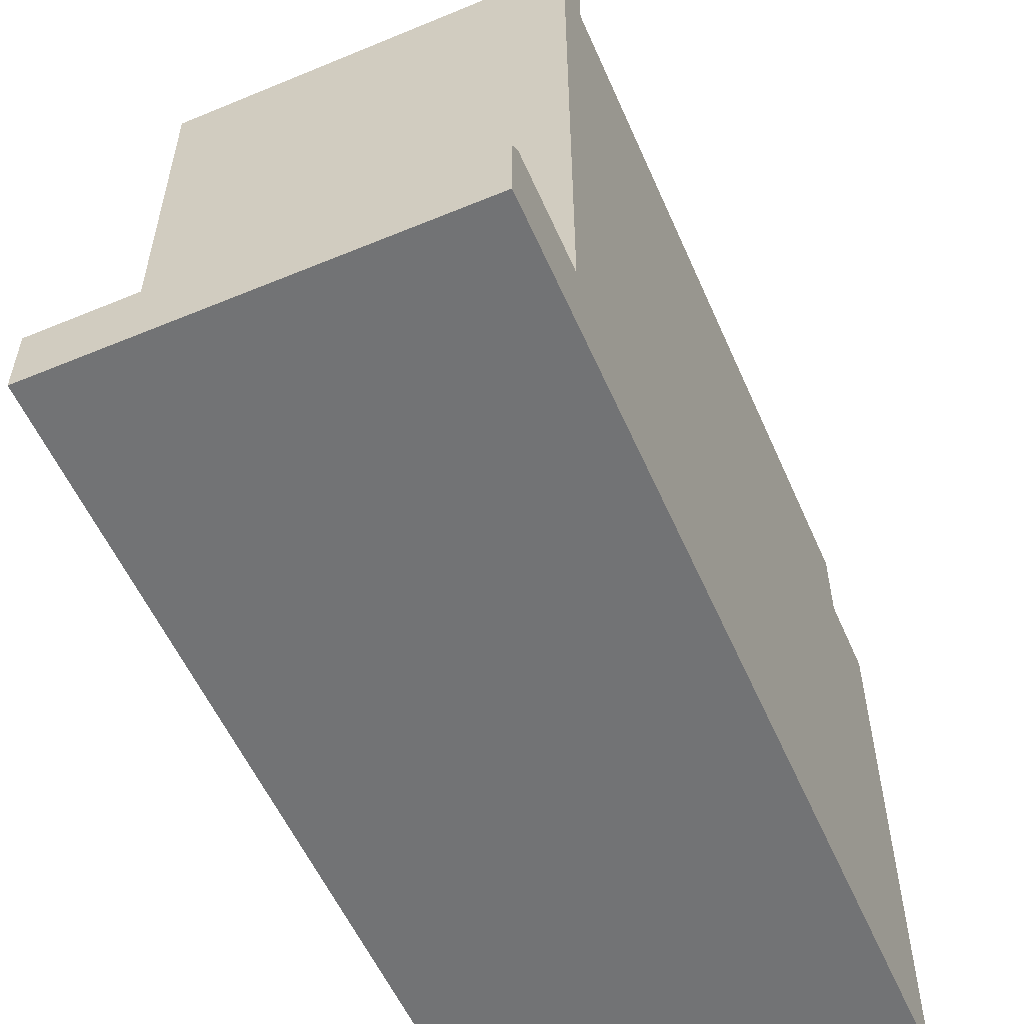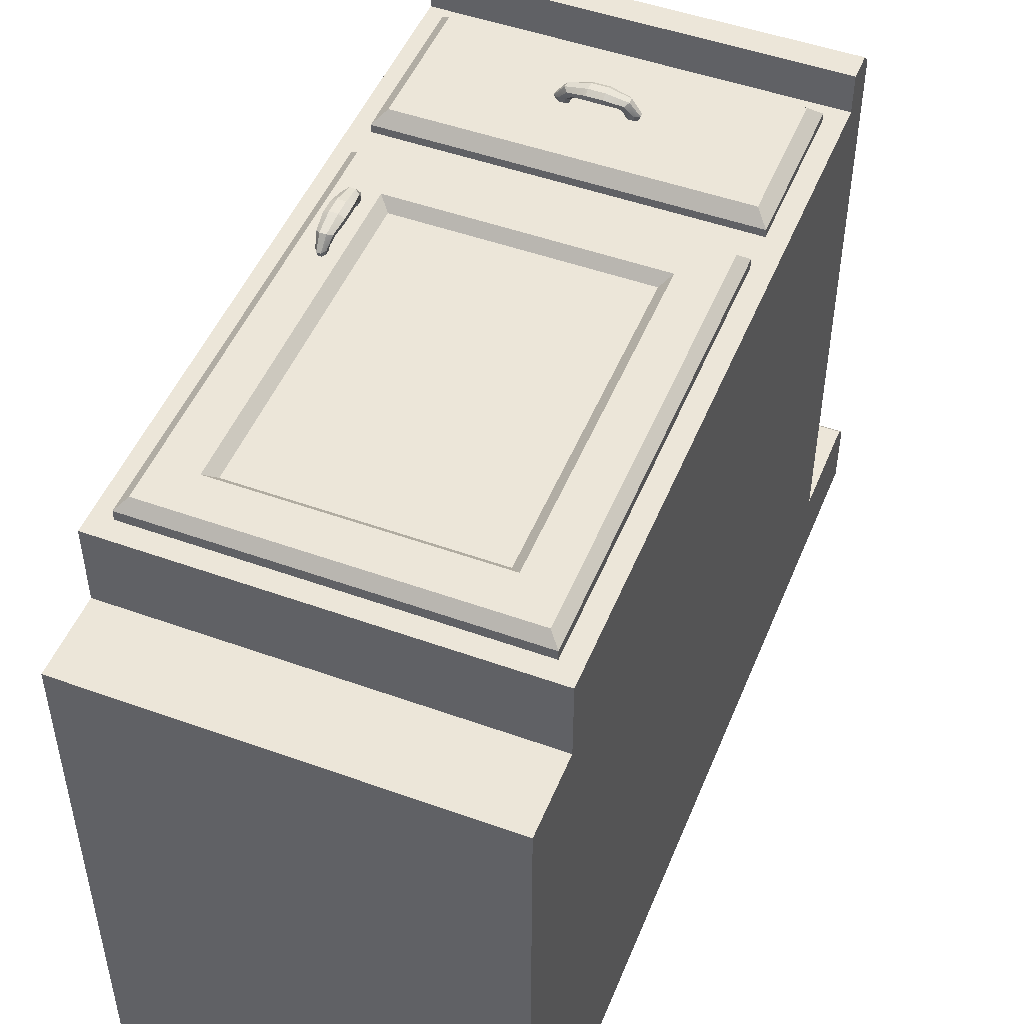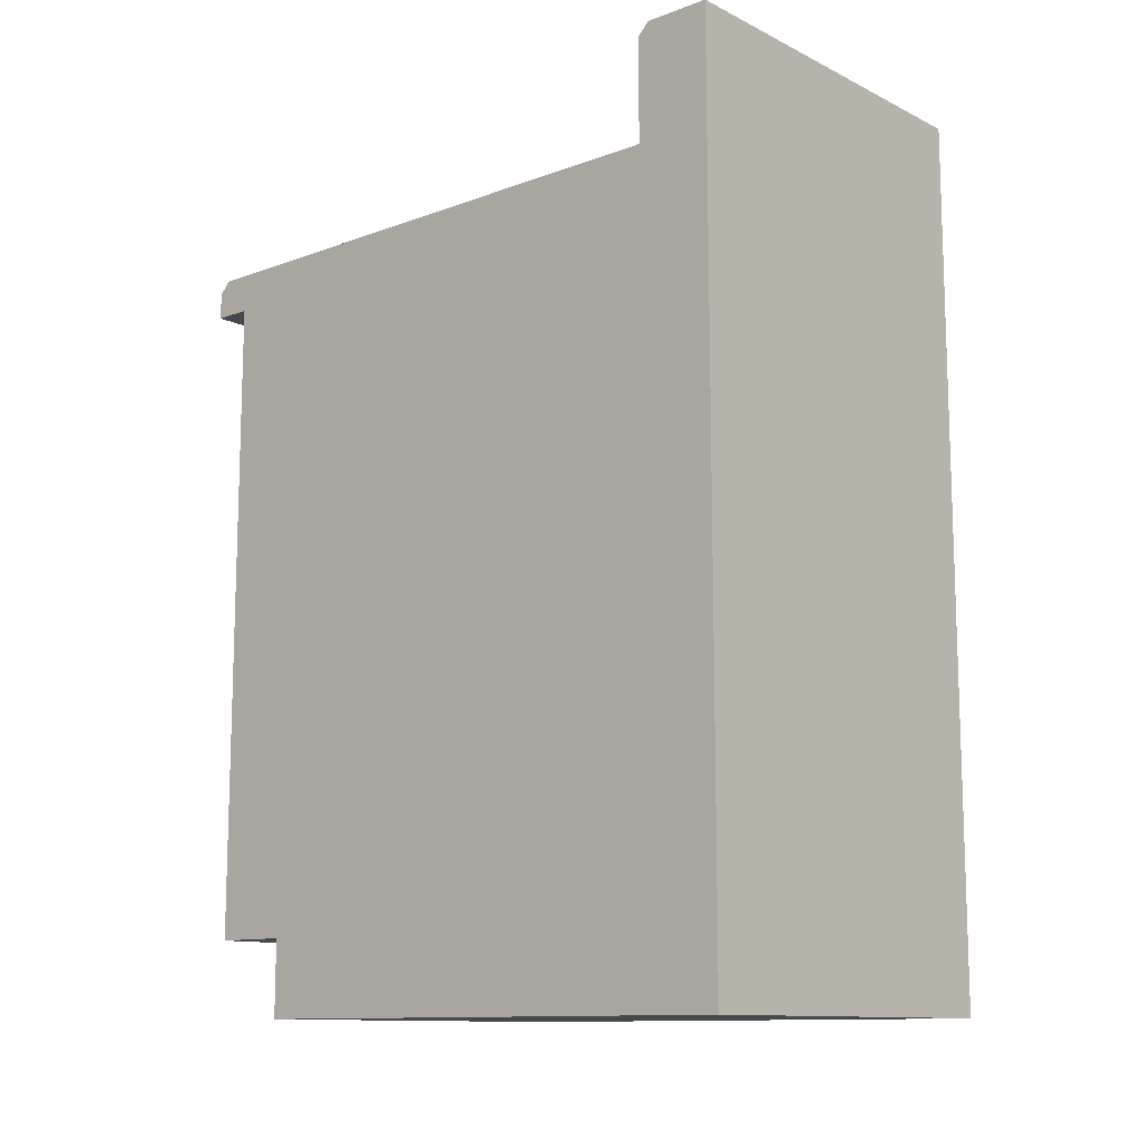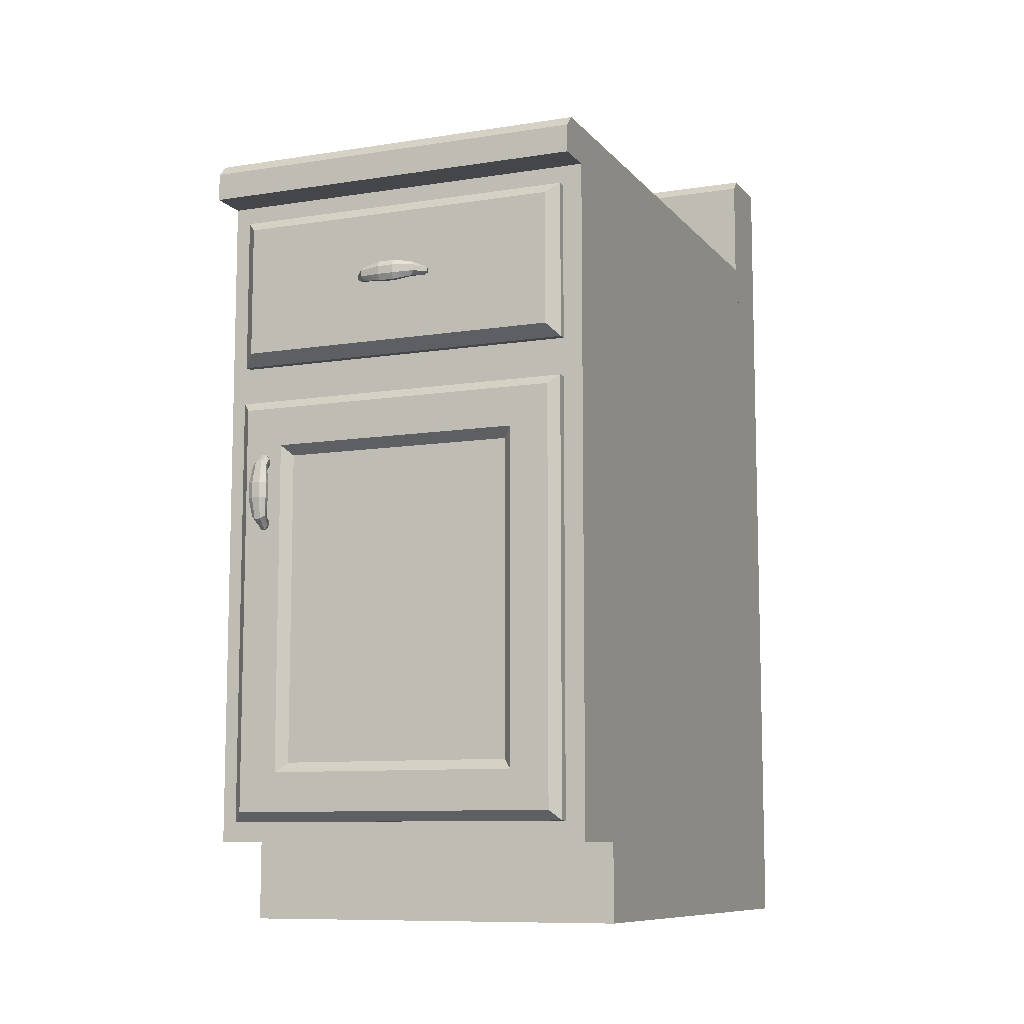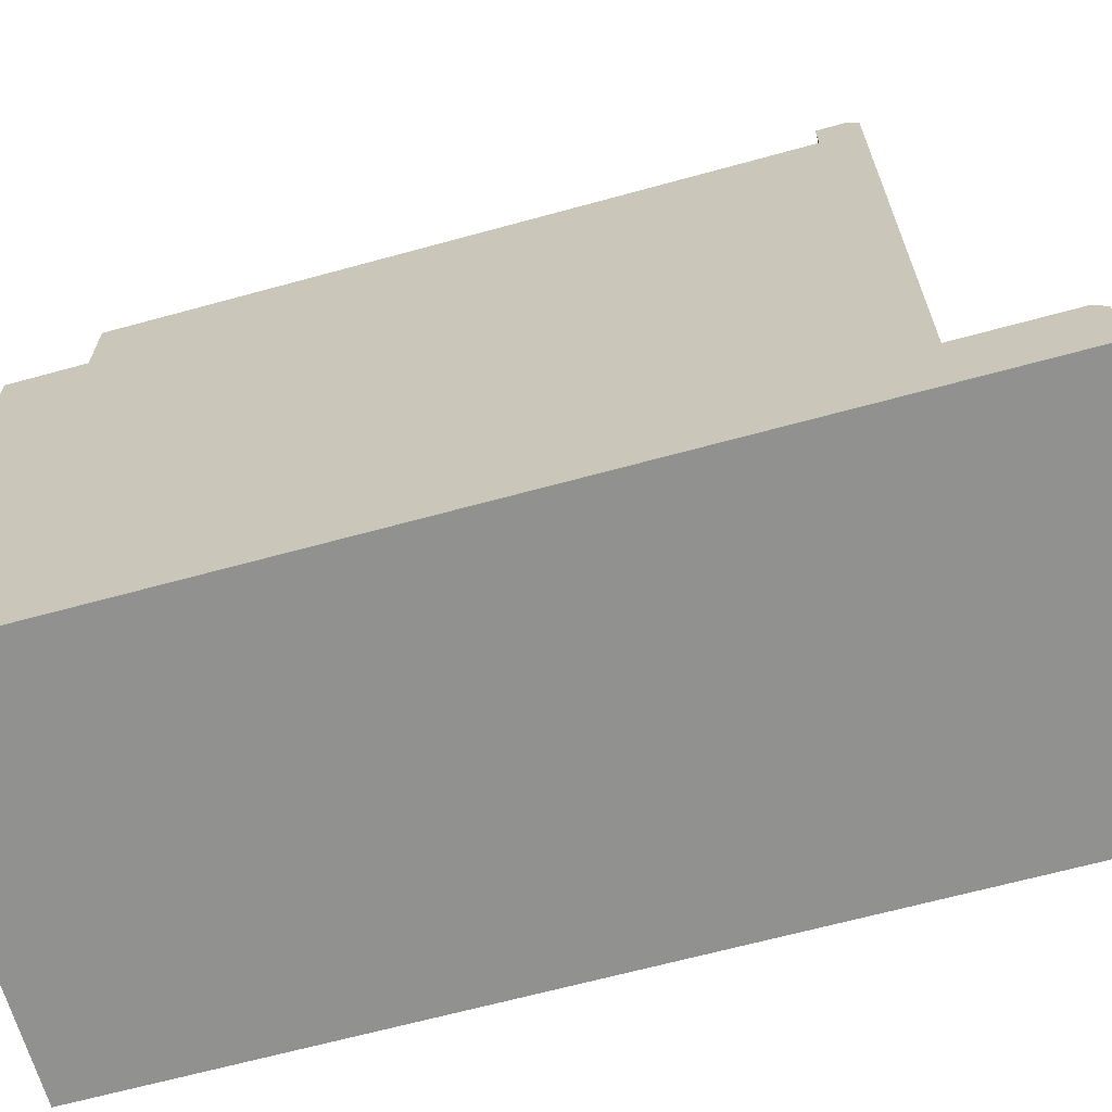
<metadata>
{"format":"obj","ext":"obj","renderer":"f3d","projection":"perspective","resolution":1024,"background":"white","views":[{"elev":-55.9,"azim":-156.5,"up":"+Z"},{"elev":49.0,"azim":21.8,"up":"+Z"},{"elev":-11.9,"azim":131.3,"up":"+Y"},{"elev":-9.5,"azim":22.5,"up":"+Y"},{"elev":-65.9,"azim":105.4,"up":"+Z"}]}
</metadata>
<code>
o object1
g object1
v 0.025 0.125 0.3125
v 0.0375 0.1375 0.325
v 0.0375 0.6625 0.325
v 0.025 0.675 0.3125
v 0.0375 0.4 0.325
v 0.475 0.125 0.3125
v 0.4625 0.1375 0.325
v 0.475 0.675 0.3125
v 0.4625 0.6625 0.325
v 0.4625 0.4 0.325
v 0.475 0.125 0.3
v 0.475 0.675 0.3
v 0.025 0.675 0.3
v 0.025 0.125 0.3
v 0.0875 0.4 0.325
v 0.0875 0.1875 0.325
v 0.4125 0.1875 0.325
v 0.4125 0.4 0.325
v 0.4125 0.6125 0.325
v 0.0875 0.6125 0.325
v 0.1 0.2 0.3125
v 0.4 0.2 0.3125
v 0.4 0.6 0.3125
v 0.1 0.6 0.3125
f 1 2 5
f 5 3 4
f 1 5 4
f 2 1 6
f 2 6 7
f 8 9 10
f 10 7 6
f 6 8 10
f 12 8 11
f 8 6 11
f 13 4 8
f 13 8 12
f 12 11 13
f 11 14 13
f 11 6 14
f 6 1 14
f 14 1 13
f 1 4 13
f 4 3 9
f 4 9 8
f 16 15 5
f 3 5 20
f 9 3 19
f 19 18 10
f 7 10 17
f 2 7 17
f 10 18 17
f 19 10 9
f 3 20 19
f 5 15 20
f 17 16 2
f 16 5 2
f 21 16 17
f 21 17 22
f 24 21 23
f 21 22 23
f 22 17 18
f 18 19 23
f 22 18 23
f 20 24 23
f 20 23 19
f 15 16 21
f 21 24 15
f 24 20 15
o object2
g object2
v 0.05 0.4 0.3
v 0.05 0.15 0.3
v 0.45 0.15 0.3
v 0.45 0.4 0.3
v 0.5 0.4 0.3
v 0.5 0.1 0.3
v -0 0.1 0.3
v -0 0.4 0.3
v 0.45 0.65 0.3
v 0.05 0.65 0.3
v -0 0.8125 0.3
v 0.05 0.8125 0.3
v 0.05 0.725 0.3
v 0.45 0.725 0.3
v 0.45 0.8125 0.3
v 0.5 0.8125 0.3
v 0.45 0.9 0.3
v 0.05 0.9 0.3
v -0 0.95 0.3
v 0.5 0.95 0.3
v 0.05 0.15 -0.35
v 0.05 0.65 -0.35
v 0.45 0.65 -0.35
v 0.45 0.15 -0.35
v 0.45 0.9 -0.35
v 0.45 0.725 -0.35
v 0.05 0.725 -0.35
v 0.05 0.9 -0.35
v -0 0.95 -0.5
v -0 0 -0.5
v -0 0 0.2
v -0 0.1 0.2
v 0.5 0.1 0.2
v 0.5 0 0.2
v 0.5 0 -0.5
v 0.5 0.95 -0.5
f 26 25 32
f 35 32 34
f 37 34 33
f 33 40 38
f 41 40 44
f 44 43 41
f 43 42 41
f 41 39 40
f 40 39 38
f 33 29 40
f 30 29 27
f 31 30 27
f 29 28 27
f 33 28 29
f 38 37 33
f 43 35 42
f 35 36 42
f 37 35 34
f 37 36 35
f 32 25 34
f 27 26 31
f 26 32 31
f 46 34 25
f 25 26 45
f 46 25 45
f 48 47 45
f 47 46 45
f 27 48 26
f 48 45 26
f 28 33 47
f 48 28 47
f 48 27 28
f 34 46 47
f 34 47 33
f 49 50 38
f 49 38 39
f 39 41 49
f 52 51 49
f 51 50 49
f 42 52 49
f 42 49 41
f 51 52 42
f 51 42 36
f 36 37 51
f 38 50 37
f 50 51 37
f 56 31 32
f 53 55 56
f 53 54 55
f 56 43 53
f 56 35 43
f 56 32 35
f 58 57 56
f 58 56 55
f 59 58 54
f 58 55 54
f 59 54 60
f 54 53 60
f 43 44 60
f 43 60 53
f 29 30 57
f 58 60 57
f 58 59 60
f 60 44 57
f 44 40 57
f 40 29 57
f 31 56 57
f 31 57 30
o object3
g object3
v 0.2059 0.8187 0.3312
v 0.2 0.8224 0.3312
v 0.2129 0.8211 0.3473
v 0.2171 0.8156 0.3443
v 0.24 0.8198 0.3531
v 0.24 0.8125 0.3489
v 0.26 0.8198 0.3531
v 0.26 0.8125 0.3489
v 0.2871 0.8211 0.3473
v 0.2829 0.8156 0.3443
v 0.2941 0.8187 0.3312
v 0.3 0.8224 0.3312
v 0.2871 0.8289 0.3473
v 0.3 0.8276 0.3312
v 0.2829 0.8344 0.3443
v 0.2941 0.8313 0.3312
v 0.26 0.8302 0.3531
v 0.26 0.8375 0.3489
v 0.24 0.8302 0.3531
v 0.24 0.8375 0.3489
v 0.2129 0.8289 0.3473
v 0.2171 0.8344 0.3443
v 0.2 0.8276 0.3312
v 0.2059 0.8313 0.3312
v 0.2022 0.827 0.325
v 0.2068 0.8299 0.325
v 0.2022 0.823 0.325
v 0.21 0.8299 0.325
v 0.2068 0.8201 0.325
v 0.21 0.8201 0.325
v 0.21 0.74 0.325
v 0.04 0.74 0.325
v 0.04 0.91 0.325
v 0.21 0.91 0.325
v 0.2132 0.8201 0.325
v 0.2178 0.823 0.325
v 0.2178 0.827 0.325
v 0.2132 0.8299 0.325
v 0.29 0.91 0.325
v 0.29 0.8299 0.325
v 0.2868 0.8299 0.325
v 0.2822 0.827 0.325
v 0.2822 0.823 0.325
v 0.2868 0.8201 0.325
v 0.29 0.8201 0.325
v 0.29 0.74 0.325
v 0.2932 0.8201 0.325
v 0.2978 0.823 0.325
v 0.2978 0.827 0.325
v 0.2932 0.8299 0.325
v 0.46 0.91 0.325
v 0.46 0.74 0.325
v 0.22 0.8224 0.3312
v 0.22 0.8276 0.3312
v 0.2271 0.8211 0.337
v 0.2271 0.8289 0.337
v 0.24 0.8198 0.3385
v 0.24 0.8302 0.3385
v 0.26 0.8198 0.3385
v 0.26 0.8302 0.3385
v 0.2729 0.8211 0.337
v 0.2729 0.8289 0.337
v 0.28 0.8276 0.3312
v 0.28 0.8224 0.3312
v 0.2771 0.8156 0.3401
v 0.2859 0.8187 0.3312
v 0.2771 0.8344 0.3401
v 0.2859 0.8313 0.3312
v 0.26 0.8375 0.3428
v 0.26 0.8125 0.3428
v 0.24 0.8375 0.3428
v 0.24 0.8125 0.3428
v 0.2229 0.8344 0.3401
v 0.2229 0.8156 0.3401
v 0.2141 0.8313 0.3312
v 0.2141 0.8187 0.3312
v 0.025 0.725 0.31
v 0.025 0.925 0.31
v 0.025 0.725 0.3
v 0.025 0.925 0.3
v 0.475 0.725 0.31
v 0.475 0.725 0.3
v 0.475 0.925 0.31
v 0.475 0.925 0.3
f 64 63 61
f 63 62 61
f 66 65 64
f 65 63 64
f 68 67 66
f 67 65 66
f 70 69 67
f 70 67 68
f 69 70 71
f 69 71 72
f 73 69 74
f 69 72 74
f 75 73 76
f 73 74 76
f 73 75 77
f 75 78 77
f 77 78 79
f 78 80 79
f 79 80 82
f 79 82 81
f 81 82 84
f 81 84 83
f 83 84 85
f 84 86 85
f 62 83 87
f 83 85 87
f 88 94 93
f 86 93 92
f 92 87 85
f 92 89 87
f 92 90 89
f 106 95 90
f 105 106 112
f 112 110 109
f 111 100 110
f 101 100 99
f 102 99 98
f 103 102 96
f 102 97 96
f 102 98 97
f 102 101 99
f 111 99 100
f 109 108 112
f 108 107 112
f 112 111 110
f 107 105 112
f 106 96 95
f 106 103 96
f 106 104 103
f 106 105 104
f 90 91 106
f 92 91 90
f 92 85 86
f 99 88 98
f 99 94 88
f 86 88 93
f 114 113 97
f 113 96 97
f 116 115 114
f 115 113 114
f 118 117 116
f 117 115 116
f 120 119 118
f 119 117 118
f 122 121 120
f 121 119 120
f 121 122 124
f 122 123 124
f 125 121 124
f 125 124 126
f 122 127 123
f 127 128 123
f 127 122 129
f 129 120 131
f 131 116 133
f 131 118 116
f 120 118 131
f 122 120 129
f 121 125 130
f 130 132 117
f 132 134 115
f 117 132 115
f 119 130 117
f 121 130 119
f 133 116 114
f 133 114 135
f 115 134 113
f 134 136 113
f 135 114 97
f 135 97 98
f 90 95 136
f 136 61 90
f 64 61 136
f 134 64 136
f 132 66 134
f 66 64 134
f 61 89 90
f 113 136 96
f 136 95 96
f 76 110 100
f 100 101 128
f 75 76 128
f 127 75 128
f 127 129 78
f 75 127 78
f 128 76 100
f 123 128 102
f 128 101 102
f 124 123 103
f 123 102 103
f 126 124 103
f 126 103 104
f 105 107 71
f 70 126 71
f 125 70 68
f 125 68 130
f 70 125 126
f 71 126 105
f 126 104 105
f 137 92 138
f 92 93 138
f 139 137 140
f 137 138 140
f 142 141 139
f 141 137 139
f 144 143 142
f 143 141 142
f 144 142 140
f 142 139 140
f 140 138 143
f 140 143 144
f 138 93 94
f 138 99 143
f 99 111 143
f 138 94 99
f 112 141 111
f 141 143 111
f 91 92 137
f 137 141 106
f 141 112 106
f 106 91 137
f 135 98 88
f 88 86 84
f 82 135 84
f 80 133 82
f 80 131 133
f 82 133 135
f 84 135 88
f 78 129 80
f 129 131 80
f 76 74 109
f 76 109 110
f 74 72 109
f 72 108 109
f 72 71 108
f 71 107 108
f 69 73 67
f 73 77 67
f 130 68 132
f 68 66 132
f 67 77 65
f 77 79 65
f 65 79 63
f 79 81 63
f 61 62 87
f 61 87 89
f 63 81 62
f 81 83 62
o object4
g object4
v 0.07113 0.5729 0.337
v 0.06337 0.5729 0.337
v 0.06207 0.56 0.3385
v 0.07243 0.56 0.3385
v 0.06207 0.54 0.3385
v 0.07243 0.54 0.3385
v 0.06337 0.5271 0.337
v 0.07113 0.5271 0.337
v 0.06984 0.52 0.3312
v 0.06466 0.52 0.3312
v 0.05787 0.5229 0.3401
v 0.061 0.5141 0.3312
v 0.05787 0.5171 0.3443
v 0.061 0.5059 0.3312
v 0.05475 0.54 0.3428
v 0.05475 0.54 0.3489
v 0.05475 0.56 0.3428
v 0.05475 0.56 0.3489
v 0.05787 0.5771 0.3401
v 0.05787 0.5829 0.3443
v 0.061 0.5859 0.3312
v 0.061 0.5941 0.3312
v 0.06466 0.58 0.3312
v 0.06523 0.5822 0.325
v 0.06237 0.5868 0.325
v 0.06927 0.5822 0.325
v 0.06984 0.58 0.3312
v 0.07213 0.5868 0.325
v 0.0735 0.5859 0.3312
v 0.07662 0.5771 0.3401
v 0.0735 0.5941 0.3312
v 0.07662 0.5829 0.3443
v 0.07975 0.56 0.3428
v 0.07975 0.56 0.3489
v 0.07975 0.54 0.3428
v 0.07975 0.54 0.3489
v 0.07662 0.5229 0.3401
v 0.07662 0.5171 0.3443
v 0.0735 0.5059 0.3312
v 0.0735 0.5141 0.3312
v 0.07213 0.5068 0.325
v 0.07213 0.5132 0.325
v 0.06927 0.5178 0.325
v 0.06523 0.5022 0.325
v 0.06237 0.5068 0.325
v 0.06237 0.5132 0.325
v 0.06523 0.5178 0.325
v 0.06927 0.5022 0.325
v 0.06466 0.5 0.3312
v 0.06984 0.5 0.3312
v 0.07113 0.5129 0.3473
v 0.06337 0.5129 0.3473
v 0.06207 0.54 0.3531
v 0.07243 0.54 0.3531
v 0.06207 0.56 0.3531
v 0.07243 0.56 0.3531
v 0.06337 0.5871 0.3473
v 0.07113 0.5871 0.3473
v 0.06466 0.6 0.3312
v 0.06984 0.6 0.3312
v 0.06523 0.5978 0.325
v 0.06927 0.5978 0.325
v 0.06237 0.5932 0.325
v 0.07213 0.5932 0.325
f 148 147 145
f 147 146 145
f 150 149 148
f 149 147 148
f 152 151 150
f 151 149 150
f 151 152 153
f 151 153 154
f 155 151 154
f 155 154 156
f 157 155 156
f 155 160 159
f 155 157 160
f 157 156 158
f 158 156 189
f 156 190 189
f 159 160 161
f 160 162 161
f 161 162 163
f 163 164 165
f 164 166 165
f 166 207 169
f 165 166 169
f 162 164 163
f 146 163 167
f 163 165 167
f 167 165 168
f 165 169 168
f 171 167 170
f 167 168 170
f 173 171 170
f 173 170 172
f 174 145 171
f 174 171 173
f 176 174 173
f 178 177 174
f 178 174 176
f 176 173 175
f 175 173 208
f 173 172 208
f 180 179 178
f 179 177 178
f 182 181 180
f 181 179 180
f 182 183 184
f 183 185 186
f 184 183 186
f 181 182 184
f 153 184 187
f 184 186 187
f 192 188 189
f 190 186 192
f 190 187 186
f 190 191 187
f 192 189 190
f 186 185 192
f 193 158 188
f 158 189 188
f 194 193 192
f 193 188 192
f 195 196 194
f 196 193 194
f 196 195 198
f 196 198 197
f 197 198 199
f 198 200 199
f 199 200 202
f 199 202 201
f 201 202 204
f 201 204 203
f 203 204 206
f 203 206 205
f 166 203 205
f 166 205 207
f 204 175 206
f 175 208 206
f 183 194 192
f 183 192 185
f 182 195 183
f 195 194 183
f 195 182 198
f 182 180 198
f 198 180 200
f 180 178 200
f 200 178 176
f 200 176 202
f 202 176 175
f 202 175 204
f 170 168 169
f 207 208 170
f 207 206 208
f 207 205 206
f 170 169 207
f 208 172 170
f 164 201 166
f 201 203 166
f 162 199 164
f 199 201 164
f 160 197 162
f 197 199 162
f 157 196 197
f 157 197 160
f 196 157 158
f 196 158 193
f 156 154 191
f 156 191 190
f 154 153 187
f 154 187 191
f 152 181 153
f 181 184 153
f 181 152 179
f 179 150 177
f 177 145 174
f 177 148 145
f 150 148 177
f 152 150 179
f 151 155 159
f 149 159 161
f 161 163 146
f 147 161 146
f 149 161 147
f 151 159 149
f 145 146 171
f 146 167 171
o object5
g object5
v -0 0.95 0.35
v -0 0.985 0.35
v 0.5 0.985 0.35
v 0.5 0.95 0.35
v 0.5 1.135 -0.4
v 0.5 1 -0.4
v 0.5 1 0.335
v 0.5 0.95 -0.5
v 0.5 1.15 -0.5
v 0.5 1.15 -0.415
v -0 1 -0.4
v -0 1.135 -0.4
v -0 1.15 -0.415
v -0 1.15 -0.5
v -0 0.95 -0.5
v -0 1 0.335
f 212 211 209
f 211 210 209
f 215 211 212
f 214 212 216
f 216 217 218
f 216 218 214
f 218 213 214
f 214 215 212
f 213 220 214
f 220 219 214
f 218 221 213
f 221 220 213
f 218 217 221
f 217 222 221
f 223 222 216
f 222 217 216
f 214 219 215
f 219 224 215
f 216 212 223
f 212 209 223
f 209 210 224
f 223 209 219
f 219 220 221
f 219 221 223
f 221 222 223
f 209 224 219
f 211 215 210
f 215 224 210

</code>
